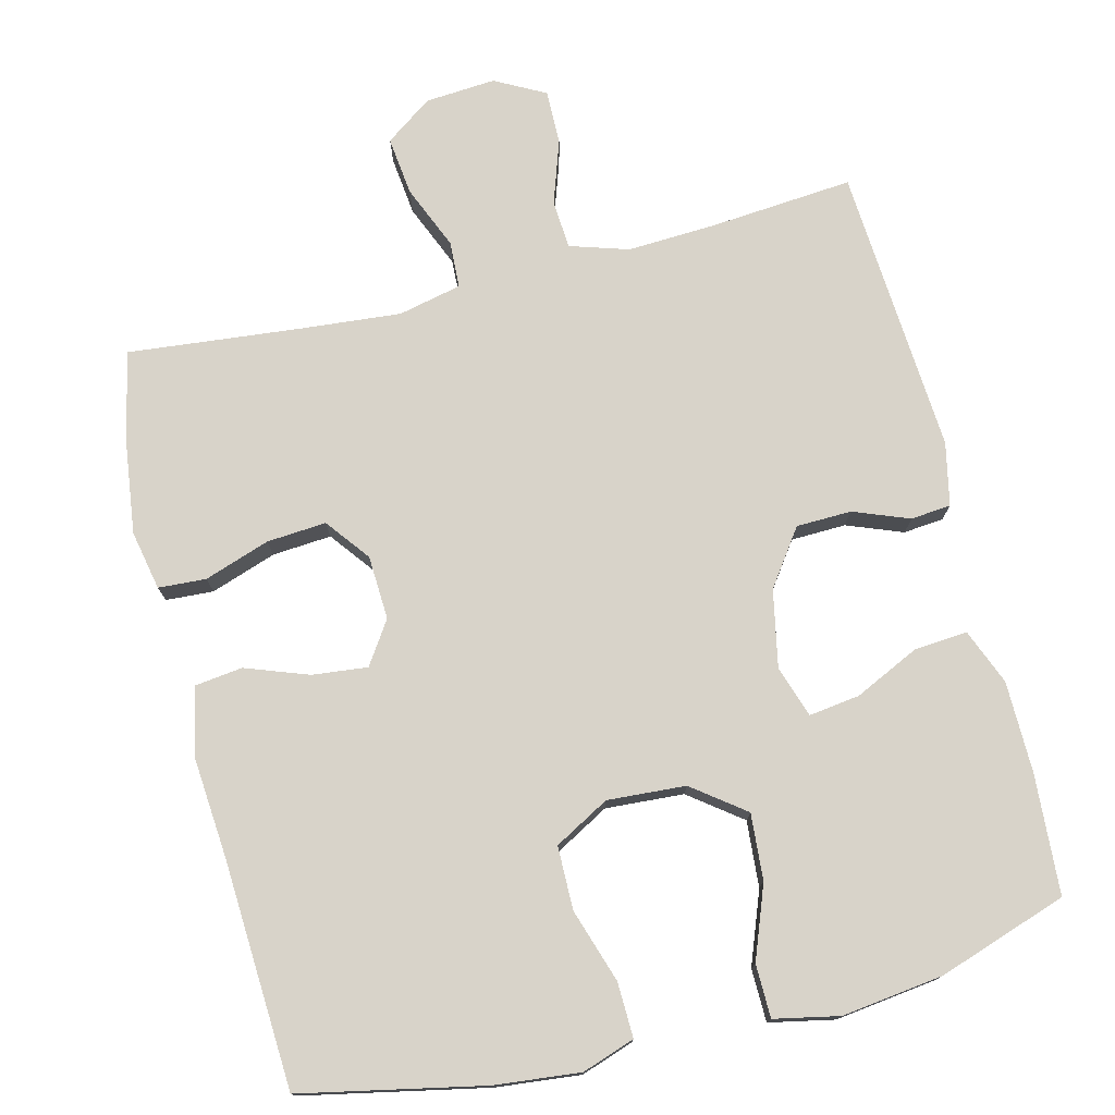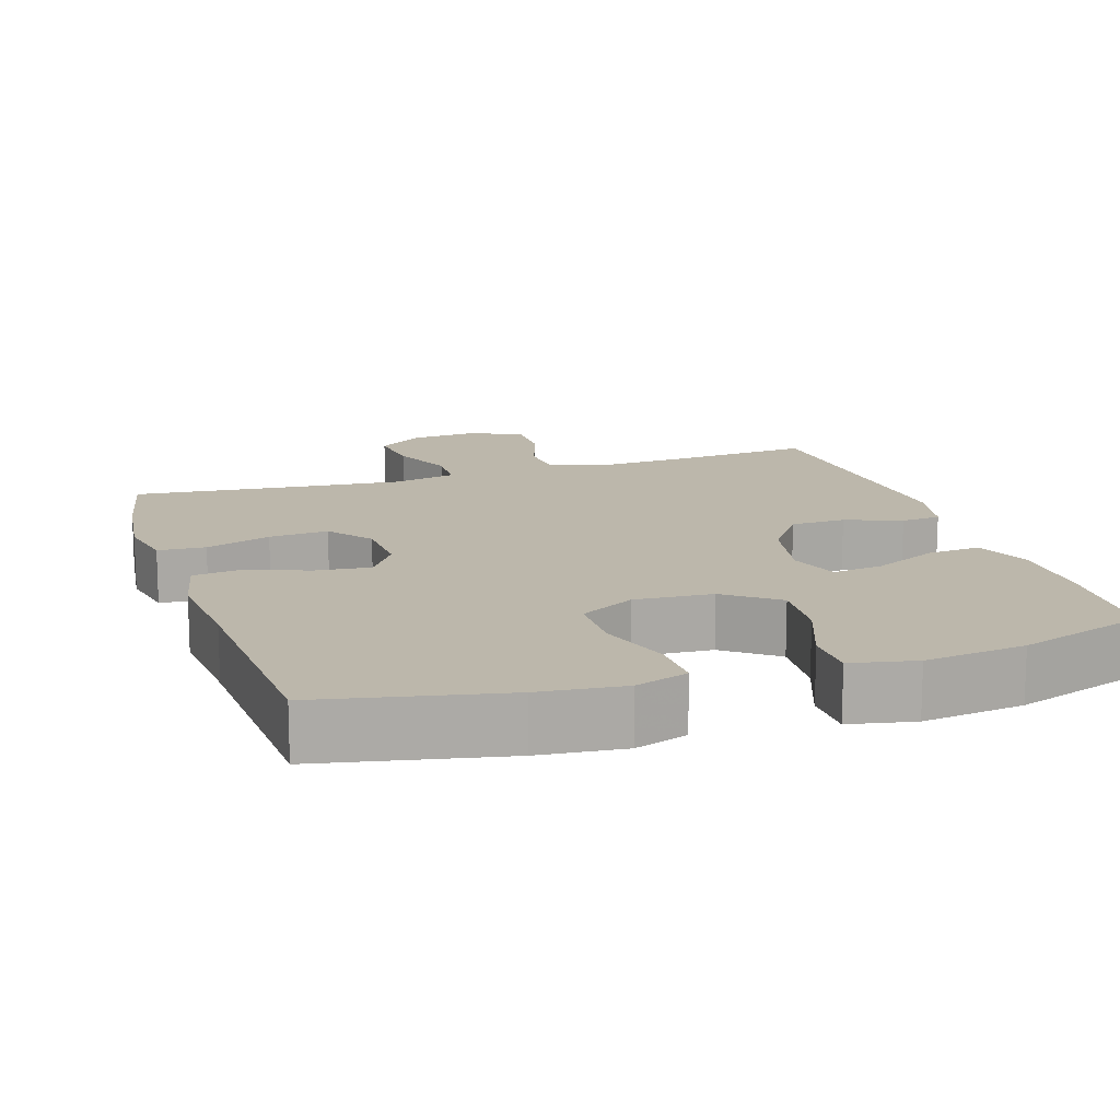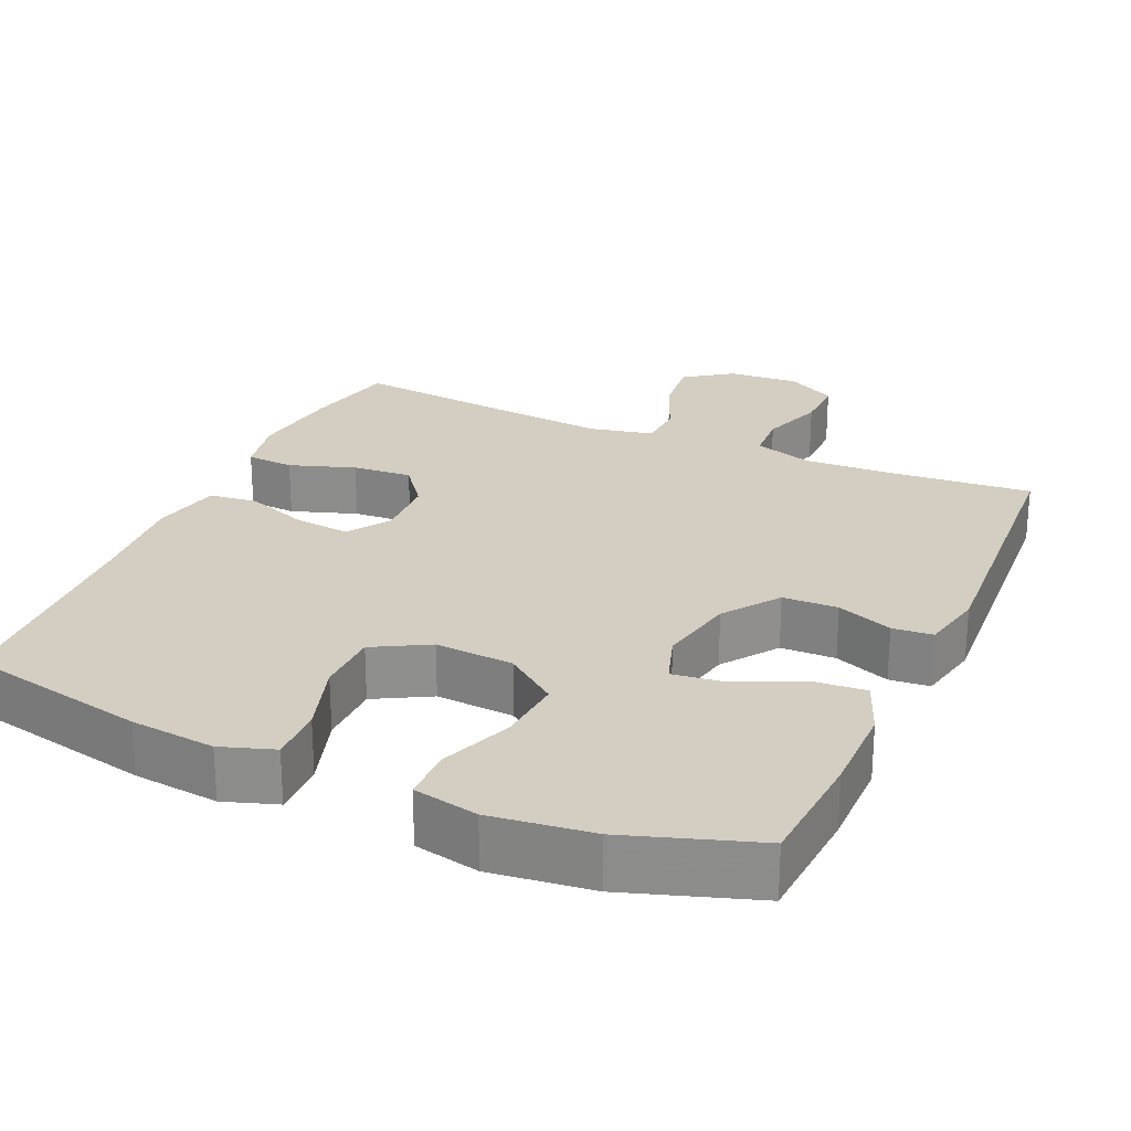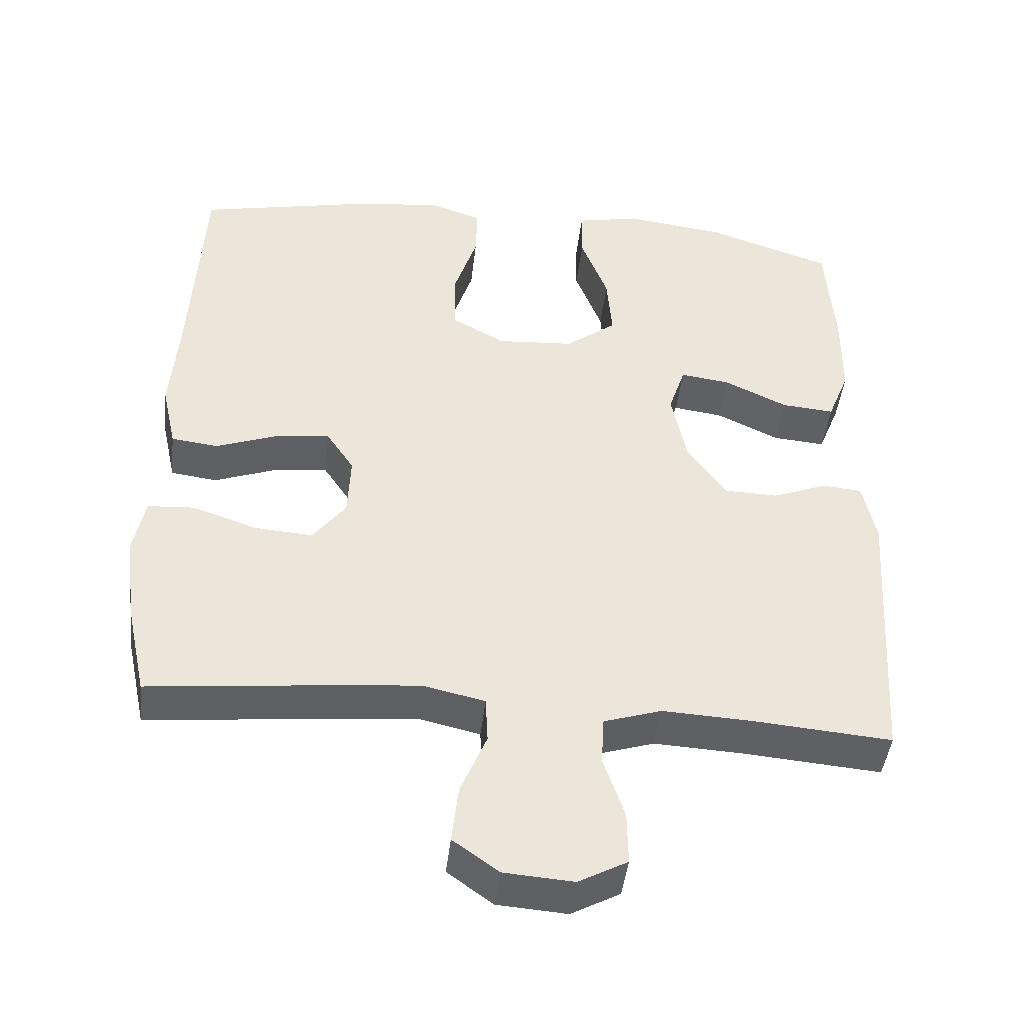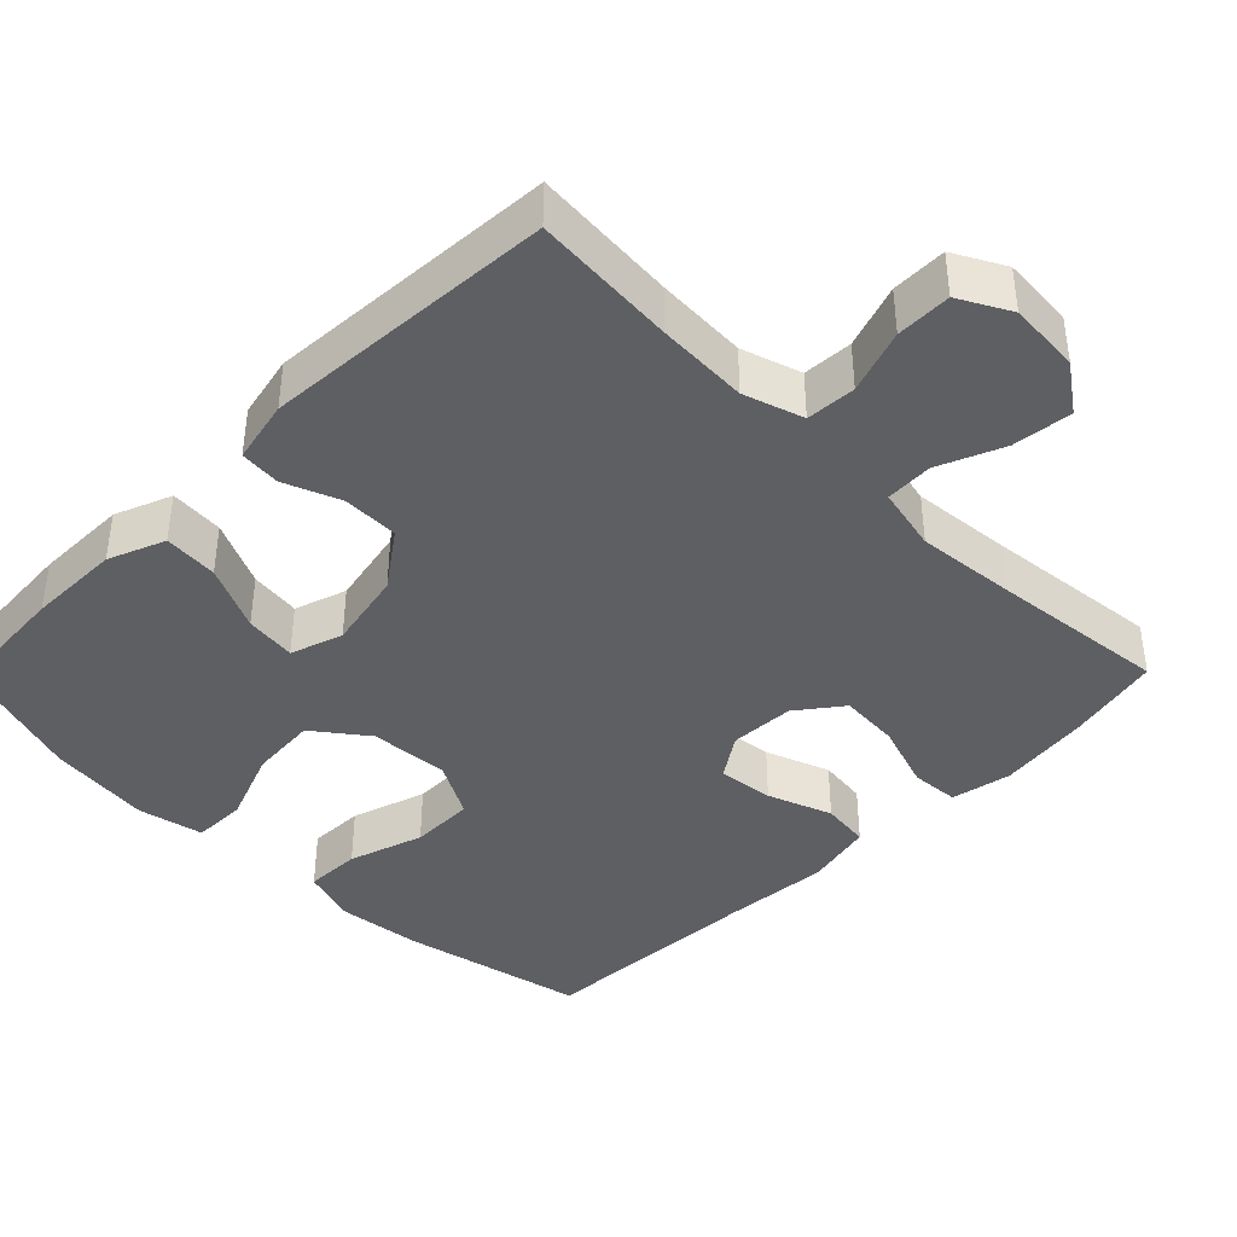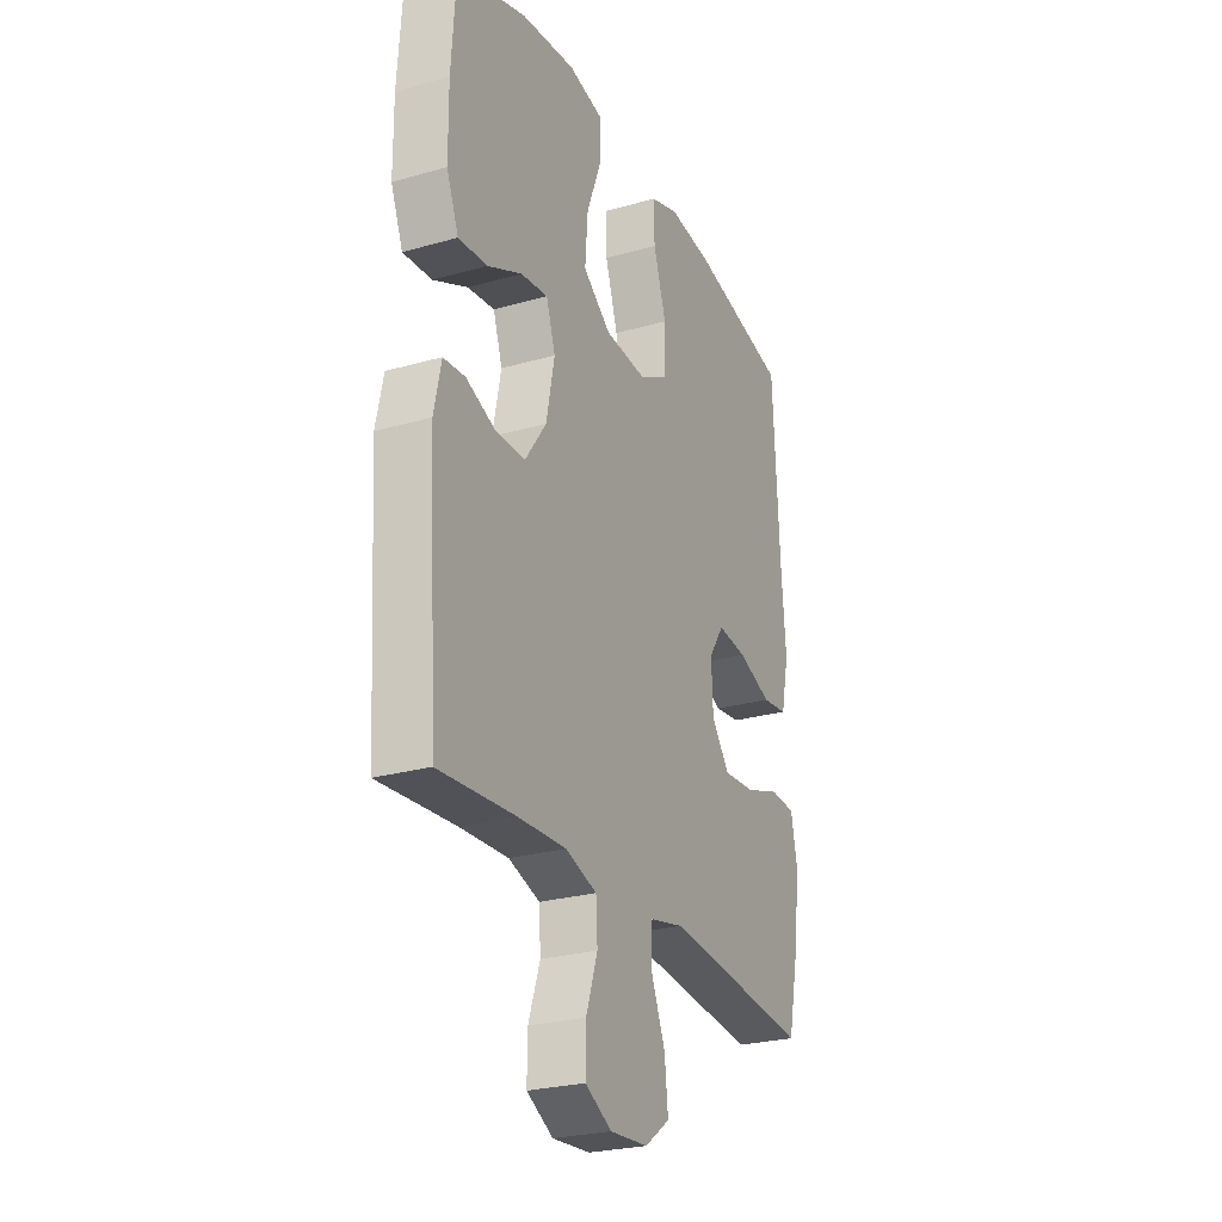
<metadata>
{"format":"obj","ext":"obj","renderer":"f3d","projection":"perspective","resolution":1024,"background":"white","views":[{"elev":75.8,"azim":-14.1,"up":"+Y"},{"elev":14.5,"azim":-18.1,"up":"+Y"},{"elev":25.1,"azim":24.1,"up":"+Y"},{"elev":-44.4,"azim":-6.4,"up":"+Z"},{"elev":-40.6,"azim":135.3,"up":"+Y"},{"elev":-26.0,"azim":114.3,"up":"+Z"}]}
</metadata>
<code>
v -0.5 0.07 -0.5
v -0.527 0.07 -0.375
v -0.543 0.07 -0.253
v -0.527 0.07 -0.173
v -0.463 0.07 -0.169
v -0.375 0.07 -0.199
v -0.295 0.07 -0.205
v -0.25 0.07 -0.146
v -0.246 0.07 -0.06
v -0.284 0.07 -0.003
v -0.358 0.07 -0.011
v -0.443 0.07 -0.042
v -0.507 0.07 -0.034
v -0.527 0.07 0.057
v -0.516 0.07 0.194
v -0.5 0.07 0.5
v -0.255 0.07 0.551
v -0.141 0.07 0.563
v -0.07 0.07 0.539
v -0.072 0.07 0.465
v -0.104 0.07 0.366
v -0.103 0.07 0.281
v -0.029 0.07 0.24
v 0.076 0.07 0.247
v 0.146 0.07 0.3
v 0.139 0.07 0.389
v 0.102 0.07 0.486
v 0.103 0.07 0.557
v 0.19 0.07 0.575
v 0.326 0.07 0.558
v 0.5 0.07 0.5
v 0.511 0.07 0.339
v 0.51 0.07 0.216
v 0.48 0.07 0.141
v 0.408 0.07 0.147
v 0.321 0.07 0.188
v 0.253 0.07 0.197
v 0.23 0.07 0.128
v 0.251 0.07 0.024
v 0.304 0.07 -0.05
v 0.378 0.07 -0.052
v 0.453 0.07 -0.023
v 0.507 0.07 -0.028
v 0.525 0.07 -0.112
v 0.5 0.07 -0.5
v 0.309 0.07 -0.484
v 0.188 0.07 -0.478
v 0.109 0.07 -0.503
v 0.105 0.07 -0.569
v 0.134 0.07 -0.654
v 0.135 0.07 -0.727
v 0.068 0.07 -0.763
v -0.027 0.07 -0.756
v -0.09 0.07 -0.711
v -0.081 0.07 -0.632
v -0.045 0.07 -0.546
v -0.048 0.07 -0.483
v -0.133 0.07 -0.464
v -0.266 0.07 -0.476
v -0.5 0 -0.5
v -0.527 0 -0.375
v -0.543 0 -0.253
v -0.527 0 -0.173
v -0.463 0 -0.169
v -0.375 0 -0.199
v -0.295 0 -0.205
v -0.25 0 -0.146
v -0.246 0 -0.06
v -0.284 0 -0.003
v -0.358 0 -0.011
v -0.443 0 -0.042
v -0.507 0 -0.034
v -0.527 0 0.057
v -0.516 0 0.194
v -0.5 0 0.5
v -0.255 0 0.551
v -0.141 0 0.563
v -0.07 0 0.539
v -0.072 0 0.465
v -0.104 0 0.366
v -0.103 0 0.281
v -0.029 0 0.24
v 0.076 0 0.247
v 0.146 0 0.3
v 0.139 0 0.389
v 0.102 0 0.486
v 0.103 0 0.557
v 0.19 0 0.575
v 0.326 0 0.558
v 0.5 0 0.5
v 0.511 0 0.339
v 0.51 0 0.216
v 0.48 0 0.141
v 0.408 0 0.147
v 0.321 0 0.188
v 0.253 0 0.197
v 0.23 0 0.128
v 0.251 0 0.024
v 0.304 0 -0.05
v 0.378 0 -0.052
v 0.453 0 -0.023
v 0.507 0 -0.028
v 0.525 0 -0.112
v 0.5 0 -0.5
v 0.309 0 -0.484
v 0.188 0 -0.478
v 0.109 0 -0.503
v 0.105 0 -0.569
v 0.134 0 -0.654
v 0.135 0 -0.727
v 0.068 0 -0.763
v -0.027 0 -0.756
v -0.09 0 -0.711
v -0.081 0 -0.632
v -0.045 0 -0.546
v -0.048 0 -0.483
v -0.133 0 -0.464
v -0.266 0 -0.476
f 53 54 55 56
f 53 56 57
f 52 53 57
f 49 50 51 52
f 48 49 52 57
f 47 48 57 58
f 43 44 45 46
f 41 42 43 46
f 40 41 46 47
f 39 40 47 58
f 33 34 35 36
f 33 36 37
f 32 33 37
f 31 32 37
f 30 31 37
f 29 30 37 38
f 26 27 28 29
f 25 26 29 38
f 18 19 20 21
f 18 21 22
f 15 16 17 18
f 15 18 22
f 14 15 22 23
f 11 12 13 14
f 10 11 14 23
f 3 4 5 6
f 3 6 7
f 59 1 2 3
f 59 3 7
f 58 59 7 8
f 39 58 8 9
f 24 25 38 39
f 23 24 39
f 9 10 23 39
f 115 114 113 112
f 116 115 112
f 116 112 111
f 111 110 109 108
f 116 111 108 107
f 117 116 107 106
f 105 104 103 102
f 105 102 101 100
f 106 105 100 99
f 117 106 99 98
f 95 94 93 92
f 96 95 92
f 96 92 91
f 96 91 90
f 96 90 89
f 97 96 89 88
f 88 87 86 85
f 97 88 85 84
f 80 79 78 77
f 81 80 77
f 77 76 75 74
f 81 77 74
f 82 81 74 73
f 73 72 71 70
f 82 73 70 69
f 65 64 63 62
f 66 65 62
f 62 61 60 118
f 66 62 118
f 67 66 118 117
f 68 67 117 98
f 98 97 84 83
f 98 83 82
f 98 82 69 68
f 1 60 61 2
f 2 61 62 3
f 3 62 63 4
f 4 63 64 5
f 5 64 65 6
f 6 65 66 7
f 7 66 67 8
f 8 67 68 9
f 9 68 69 10
f 10 69 70 11
f 11 70 71 12
f 12 71 72 13
f 13 72 73 14
f 14 73 74 15
f 15 74 75 16
f 16 75 76 17
f 17 76 77 18
f 18 77 78 19
f 19 78 79 20
f 20 79 80 21
f 21 80 81 22
f 22 81 82 23
f 23 82 83 24
f 24 83 84 25
f 25 84 85 26
f 26 85 86 27
f 27 86 87 28
f 28 87 88 29
f 29 88 89 30
f 30 89 90 31
f 31 90 91 32
f 32 91 92 33
f 33 92 93 34
f 34 93 94 35
f 35 94 95 36
f 36 95 96 37
f 37 96 97 38
f 38 97 98 39
f 39 98 99 40
f 40 99 100 41
f 41 100 101 42
f 42 101 102 43
f 43 102 103 44
f 44 103 104 45
f 45 104 105 46
f 46 105 106 47
f 47 106 107 48
f 48 107 108 49
f 49 108 109 50
f 50 109 110 51
f 51 110 111 52
f 52 111 112 53
f 53 112 113 54
f 54 113 114 55
f 55 114 115 56
f 56 115 116 57
f 57 116 117 58
f 58 117 118 59
f 59 118 60 1

</code>
